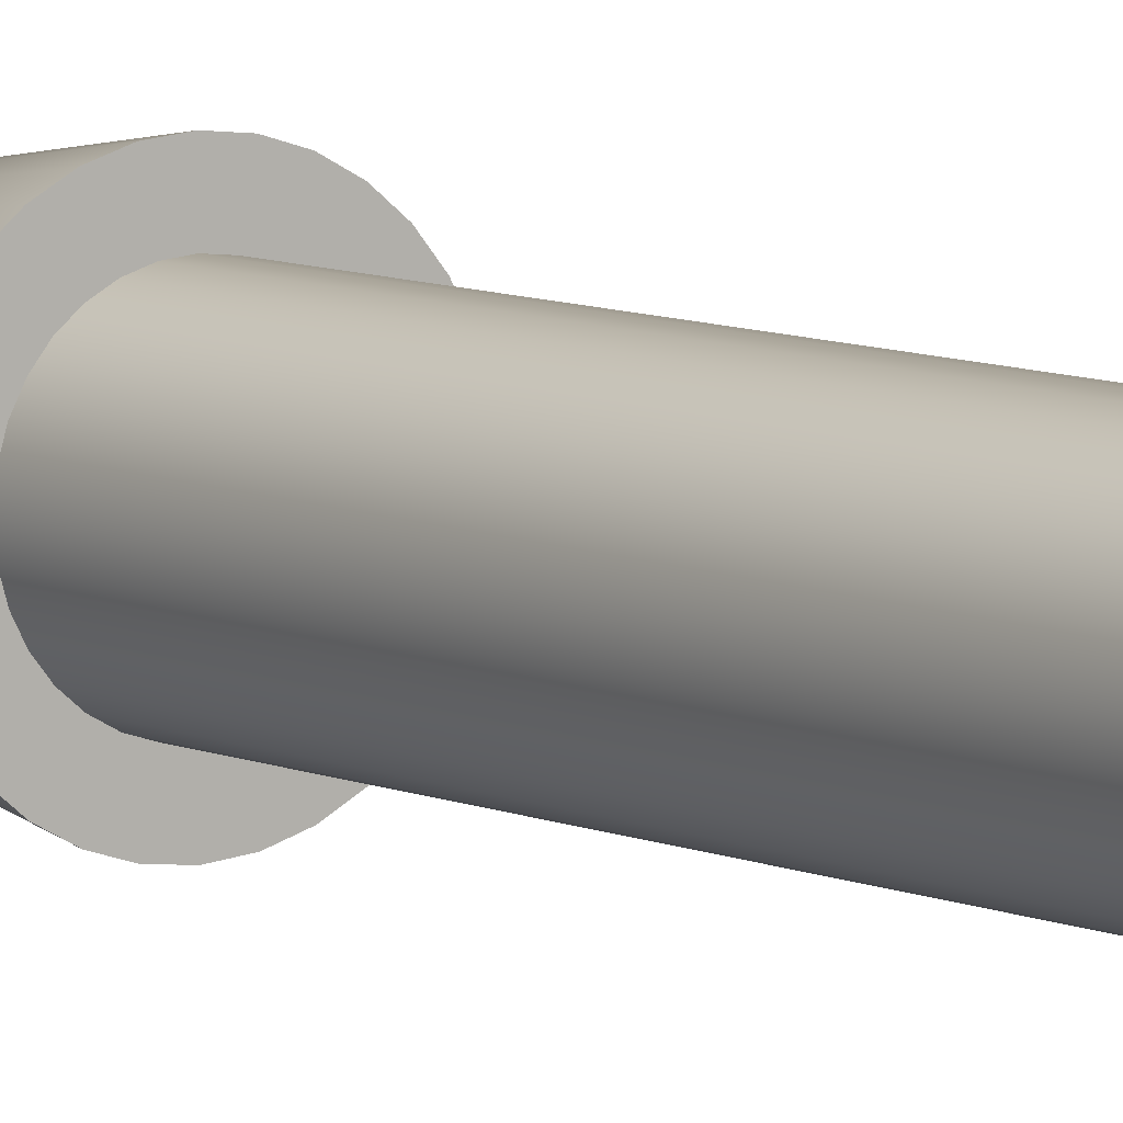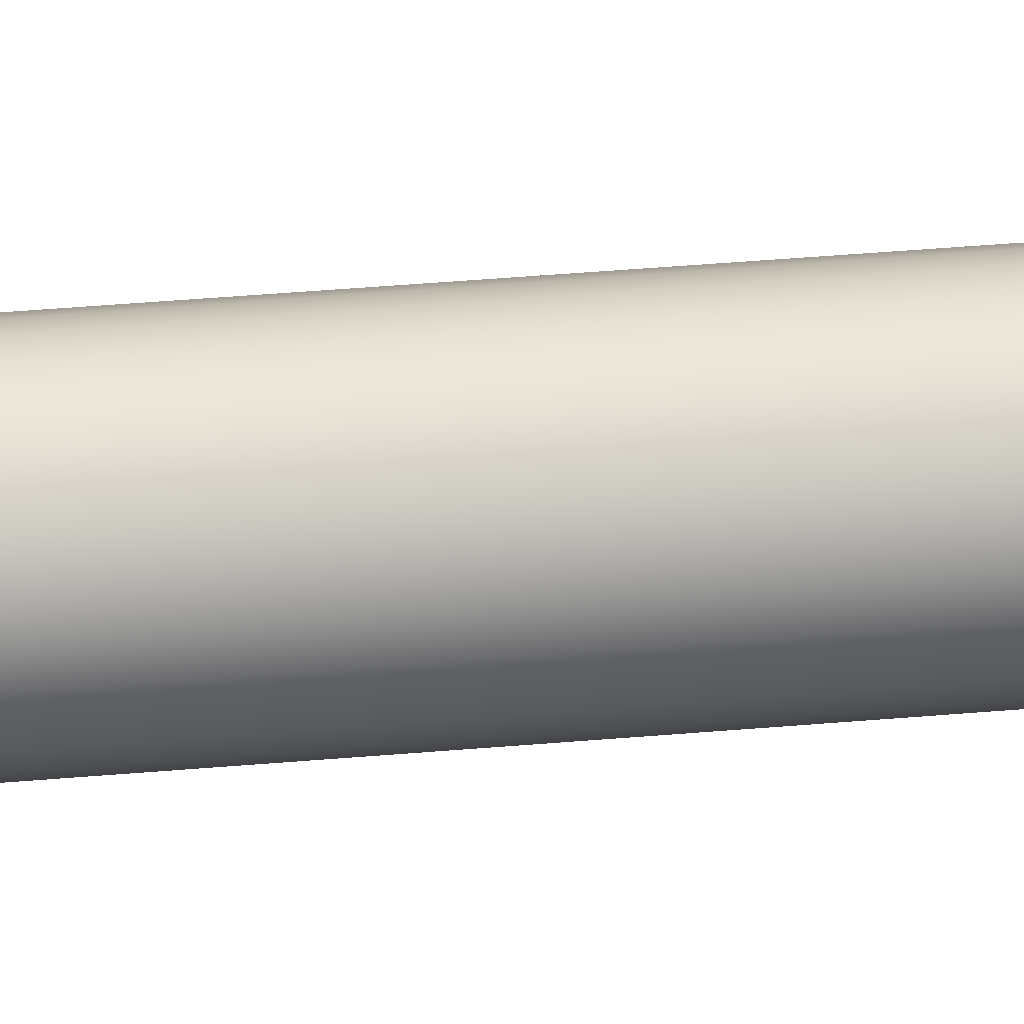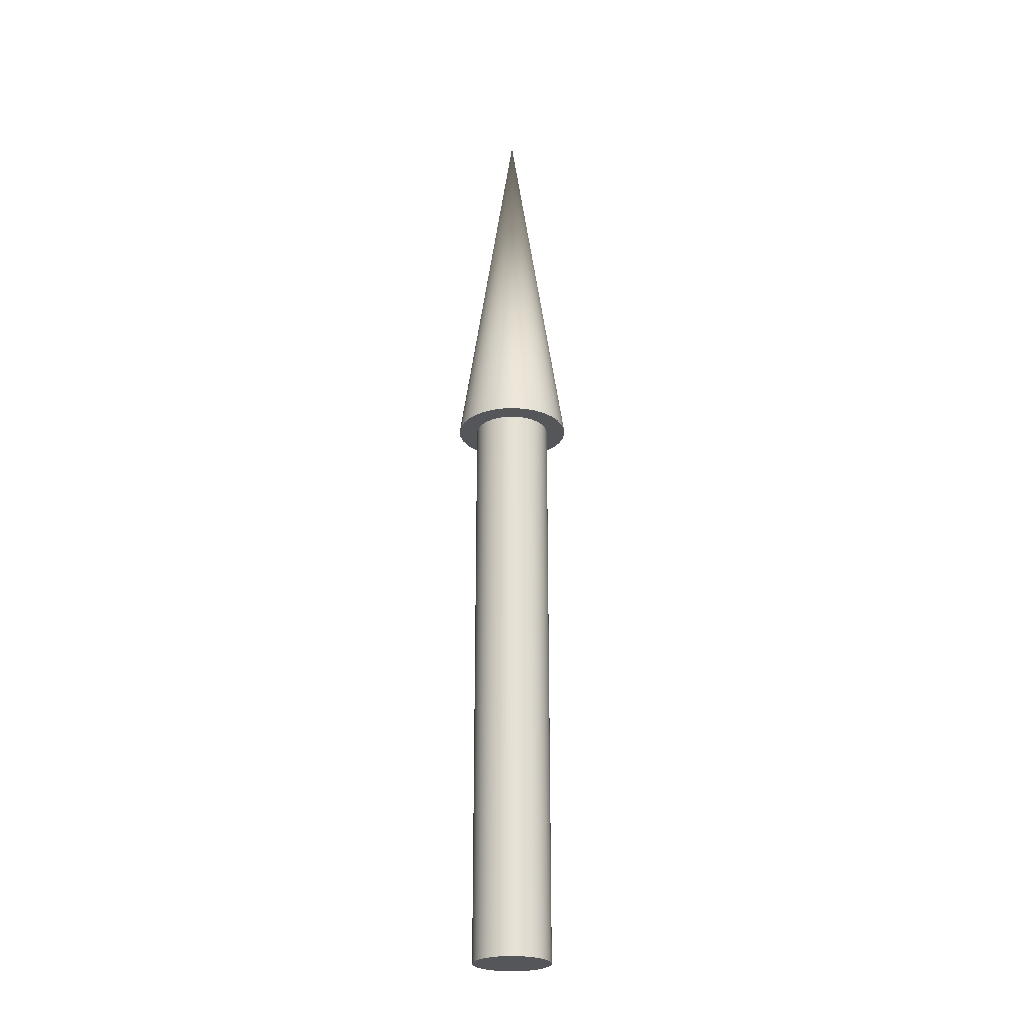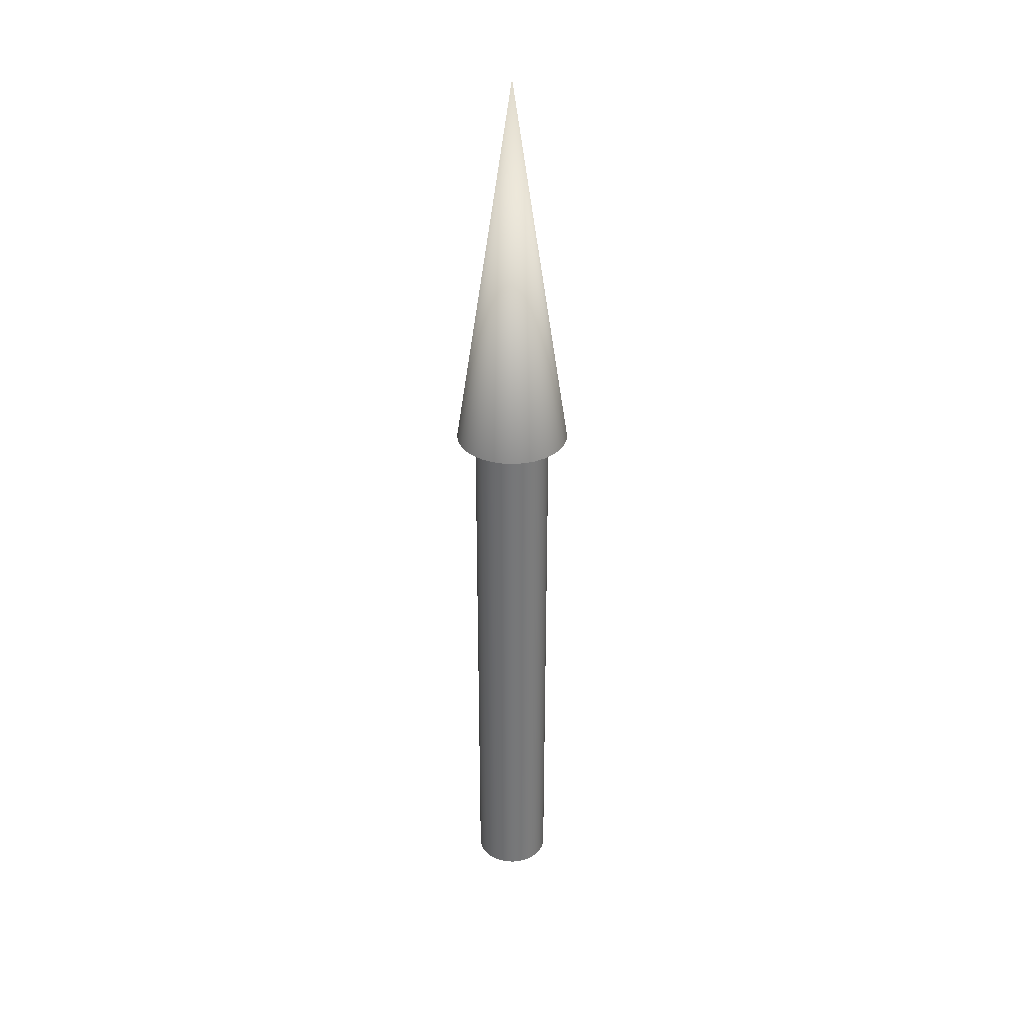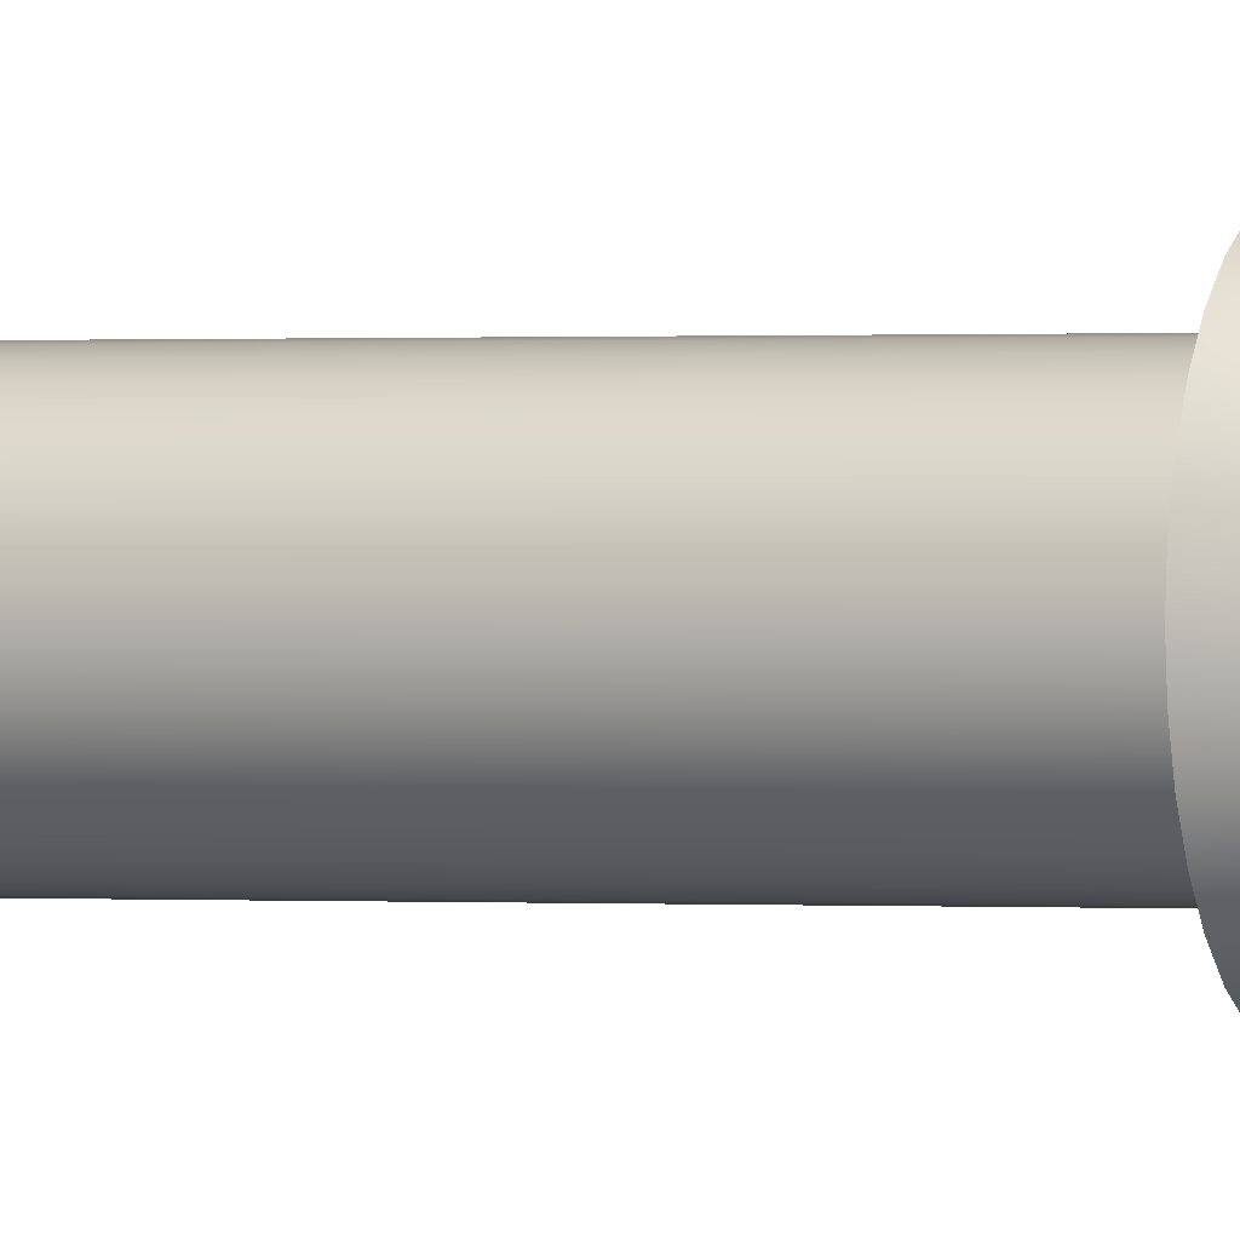
<metadata>
{"format":"obj","ext":"obj","renderer":"f3d","projection":"perspective","resolution":1024,"background":"white","views":[{"elev":7.2,"azim":144.0,"up":"+Y"},{"elev":37.3,"azim":-96.6,"up":"+Y"},{"elev":-25.2,"azim":-25.4,"up":"+Z"},{"elev":33.1,"azim":110.3,"up":"+Z"},{"elev":0.2,"azim":-69.9,"up":"+Y"}]}
</metadata>
<code>
v 0.04 0 0
v 0.03923 0.007804 0
v 0.03696 0.01531 0
v 0.03326 0.02222 0
v 0.02828 0.02828 0
v 0.02222 0.03326 0
v 0.01531 0.03696 0
v 0.007804 0.03923 0
v 0 0.04 0
v -0.007804 0.03923 0
v -0.01531 0.03696 0
v -0.02222 0.03326 0
v -0.02828 0.02828 0
v -0.03326 0.02222 0
v -0.03696 0.01531 0
v -0.03923 0.007804 0
v -0.04 0 0
v -0.03923 -0.007804 0
v -0.03696 -0.01531 0
v -0.03326 -0.02222 0
v -0.02828 -0.02828 0
v -0.02222 -0.03326 0
v -0.01531 -0.03696 0
v -0.007804 -0.03923 0
v -0 -0.04 0
v 0.007804 -0.03923 0
v 0.01531 -0.03696 0
v 0.02222 -0.03326 0
v 0.02828 -0.02828 0
v 0.03326 -0.02222 0
v 0.03696 -0.01531 0
v 0.03923 -0.007804 0
v 0.04 0 0
v 0.03923 0.007804 0
v 0.03696 0.01531 0
v 0.03326 0.02222 0
v 0.02828 0.02828 0
v 0.02222 0.03326 0
v 0.01531 0.03696 0
v 0.007804 0.03923 0
v 0 0.04 0
v -0.007804 0.03923 0
v -0.01531 0.03696 0
v -0.02222 0.03326 0
v -0.02828 0.02828 0
v -0.03326 0.02222 0
v -0.03696 0.01531 0
v -0.03923 0.007804 0
v -0.04 0 0
v -0.03923 -0.007804 0
v -0.03696 -0.01531 0
v -0.03326 -0.02222 0
v -0.02828 -0.02828 0
v -0.02222 -0.03326 0
v -0.01531 -0.03696 0
v -0.007804 -0.03923 0
v -0 -0.04 0
v 0.007804 -0.03923 0
v 0.01531 -0.03696 0
v 0.02222 -0.03326 0
v 0.02828 -0.02828 0
v 0.03326 -0.02222 0
v 0.03696 -0.01531 0
v 0.03923 -0.007804 0
v 0.04 0 0.6
v 0.03923 0.007804 0.6
v 0.03696 0.01531 0.6
v 0.03326 0.02222 0.6
v 0.02828 0.02828 0.6
v 0.02222 0.03326 0.6
v 0.01531 0.03696 0.6
v 0.007804 0.03923 0.6
v 0 0.04 0.6
v -0.007804 0.03923 0.6
v -0.01531 0.03696 0.6
v -0.02222 0.03326 0.6
v -0.02828 0.02828 0.6
v -0.03326 0.02222 0.6
v -0.03696 0.01531 0.6
v -0.03923 0.007804 0.6
v -0.04 0 0.6
v -0.03923 -0.007804 0.6
v -0.03696 -0.01531 0.6
v -0.03326 -0.02222 0.6
v -0.02828 -0.02828 0.6
v -0.02222 -0.03326 0.6
v -0.01531 -0.03696 0.6
v -0.007804 -0.03923 0.6
v -0 -0.04 0.6
v 0.007804 -0.03923 0.6
v 0.01531 -0.03696 0.6
v 0.02222 -0.03326 0.6
v 0.02828 -0.02828 0.6
v 0.03326 -0.02222 0.6
v 0.03696 -0.01531 0.6
v 0.03923 -0.007804 0.6
v 0.04 0 0.6
v 0.03923 0.007804 0.6
v 0.03696 0.01531 0.6
v 0.03326 0.02222 0.6
v 0.02828 0.02828 0.6
v 0.02222 0.03326 0.6
v 0.01531 0.03696 0.6
v 0.007804 0.03923 0.6
v 0 0.04 0.6
v -0.007804 0.03923 0.6
v -0.01531 0.03696 0.6
v -0.02222 0.03326 0.6
v -0.02828 0.02828 0.6
v -0.03326 0.02222 0.6
v -0.03696 0.01531 0.6
v -0.03923 0.007804 0.6
v -0.04 0 0.6
v -0.03923 -0.007804 0.6
v -0.03696 -0.01531 0.6
v -0.03326 -0.02222 0.6
v -0.02828 -0.02828 0.6
v -0.02222 -0.03326 0.6
v -0.01531 -0.03696 0.6
v -0.007804 -0.03923 0.6
v -0 -0.04 0.6
v 0.007804 -0.03923 0.6
v 0.01531 -0.03696 0.6
v 0.02222 -0.03326 0.6
v 0.02828 -0.02828 0.6
v 0.03326 -0.02222 0.6
v 0.03696 -0.01531 0.6
v 0.03923 -0.007804 0.6
v 0.06 0 0.6
v 0.05885 0.01171 0.6
v 0.05543 0.02296 0.6
v 0.04989 0.03333 0.6
v 0.04243 0.04243 0.6
v 0.03333 0.04989 0.6
v 0.02296 0.05543 0.6
v 0.01171 0.05885 0.6
v 0 0.06 0.6
v -0.01171 0.05885 0.6
v -0.02296 0.05543 0.6
v -0.03333 0.04989 0.6
v -0.04243 0.04243 0.6
v -0.04989 0.03333 0.6
v -0.05543 0.02296 0.6
v -0.05885 0.01171 0.6
v -0.06 0 0.6
v -0.05885 -0.01171 0.6
v -0.05543 -0.02296 0.6
v -0.04989 -0.03333 0.6
v -0.04243 -0.04243 0.6
v -0.03333 -0.04989 0.6
v -0.02296 -0.05543 0.6
v -0.01171 -0.05885 0.6
v -0 -0.06 0.6
v 0.01171 -0.05885 0.6
v 0.02296 -0.05543 0.6
v 0.03333 -0.04989 0.6
v 0.04243 -0.04243 0.6
v 0.04989 -0.03333 0.6
v 0.05543 -0.02296 0.6
v 0.05885 -0.01171 0.6
v 0 0 1
v 0.06 0 0.6
v 0.05885 0.01171 0.6
v 0.05543 0.02296 0.6
v 0.04989 0.03333 0.6
v 0.04243 0.04243 0.6
v 0.03333 0.04989 0.6
v 0.02296 0.05543 0.6
v 0.01171 0.05885 0.6
v 0 0.06 0.6
v -0.01171 0.05885 0.6
v -0.02296 0.05543 0.6
v -0.03333 0.04989 0.6
v -0.04243 0.04243 0.6
v -0.04989 0.03333 0.6
v -0.05543 0.02296 0.6
v -0.05885 0.01171 0.6
v -0.06 0 0.6
v -0.05885 -0.01171 0.6
v -0.05543 -0.02296 0.6
v -0.04989 -0.03333 0.6
v -0.04243 -0.04243 0.6
v -0.03333 -0.04989 0.6
v -0.02296 -0.05543 0.6
v -0.01171 -0.05885 0.6
v -0 -0.06 0.6
v 0.01171 -0.05885 0.6
v 0.02296 -0.05543 0.6
v 0.03333 -0.04989 0.6
v 0.04243 -0.04243 0.6
v 0.04989 -0.03333 0.6
v 0.05543 -0.02296 0.6
v 0.05885 -0.01171 0.6
f 1 3 2
f 1 4 3
f 1 5 4
f 1 6 5
f 1 7 6
f 1 8 7
f 1 9 8
f 1 10 9
f 1 11 10
f 1 12 11
f 1 13 12
f 1 14 13
f 1 15 14
f 1 16 15
f 1 17 16
f 1 18 17
f 1 19 18
f 1 20 19
f 1 21 20
f 1 22 21
f 1 23 22
f 1 24 23
f 1 25 24
f 1 26 25
f 1 27 26
f 1 28 27
f 1 29 28
f 1 30 29
f 1 31 30
f 1 32 31
f 33 66 65
f 33 34 66
f 34 67 66
f 34 35 67
f 35 68 67
f 35 36 68
f 36 69 68
f 36 37 69
f 37 70 69
f 37 38 70
f 38 71 70
f 38 39 71
f 39 72 71
f 39 40 72
f 40 73 72
f 40 41 73
f 41 74 73
f 41 42 74
f 42 75 74
f 42 43 75
f 43 76 75
f 43 44 76
f 44 77 76
f 44 45 77
f 45 78 77
f 45 46 78
f 46 79 78
f 46 47 79
f 47 80 79
f 47 48 80
f 48 81 80
f 48 49 81
f 49 82 81
f 49 50 82
f 50 83 82
f 50 51 83
f 51 84 83
f 51 52 84
f 52 85 84
f 52 53 85
f 53 86 85
f 53 54 86
f 54 87 86
f 54 55 87
f 55 88 87
f 55 56 88
f 56 89 88
f 56 57 89
f 57 90 89
f 57 58 90
f 58 91 90
f 58 59 91
f 59 92 91
f 59 60 92
f 60 93 92
f 60 61 93
f 61 94 93
f 61 62 94
f 62 95 94
f 62 63 95
f 63 96 95
f 63 64 96
f 64 65 96
f 64 33 65
f 97 130 129
f 97 98 130
f 98 131 130
f 98 99 131
f 99 132 131
f 99 100 132
f 100 133 132
f 100 101 133
f 101 134 133
f 101 102 134
f 102 135 134
f 102 103 135
f 103 136 135
f 103 104 136
f 104 137 136
f 104 105 137
f 105 138 137
f 105 106 138
f 106 139 138
f 106 107 139
f 107 140 139
f 107 108 140
f 108 141 140
f 108 109 141
f 109 142 141
f 109 110 142
f 110 143 142
f 110 111 143
f 111 144 143
f 111 112 144
f 112 145 144
f 112 113 145
f 113 146 145
f 113 114 146
f 114 147 146
f 114 115 147
f 115 148 147
f 115 116 148
f 116 149 148
f 116 117 149
f 117 150 149
f 117 118 150
f 118 151 150
f 118 119 151
f 119 152 151
f 119 120 152
f 120 153 152
f 120 121 153
f 121 154 153
f 121 122 154
f 122 155 154
f 122 123 155
f 123 156 155
f 123 124 156
f 124 157 156
f 124 125 157
f 125 158 157
f 125 126 158
f 126 159 158
f 126 127 159
f 127 160 159
f 127 128 160
f 128 129 160
f 128 97 129
f 161 162 163
f 161 163 164
f 161 164 165
f 161 165 166
f 161 166 167
f 161 167 168
f 161 168 169
f 161 169 170
f 161 170 171
f 161 171 172
f 161 172 173
f 161 173 174
f 161 174 175
f 161 175 176
f 161 176 177
f 161 177 178
f 161 178 179
f 161 179 180
f 161 180 181
f 161 181 182
f 161 182 183
f 161 183 184
f 161 184 185
f 161 185 186
f 161 186 187
f 161 187 188
f 161 188 189
f 161 189 190
f 161 190 191
f 161 191 192
f 161 192 193
f 161 193 162

</code>
